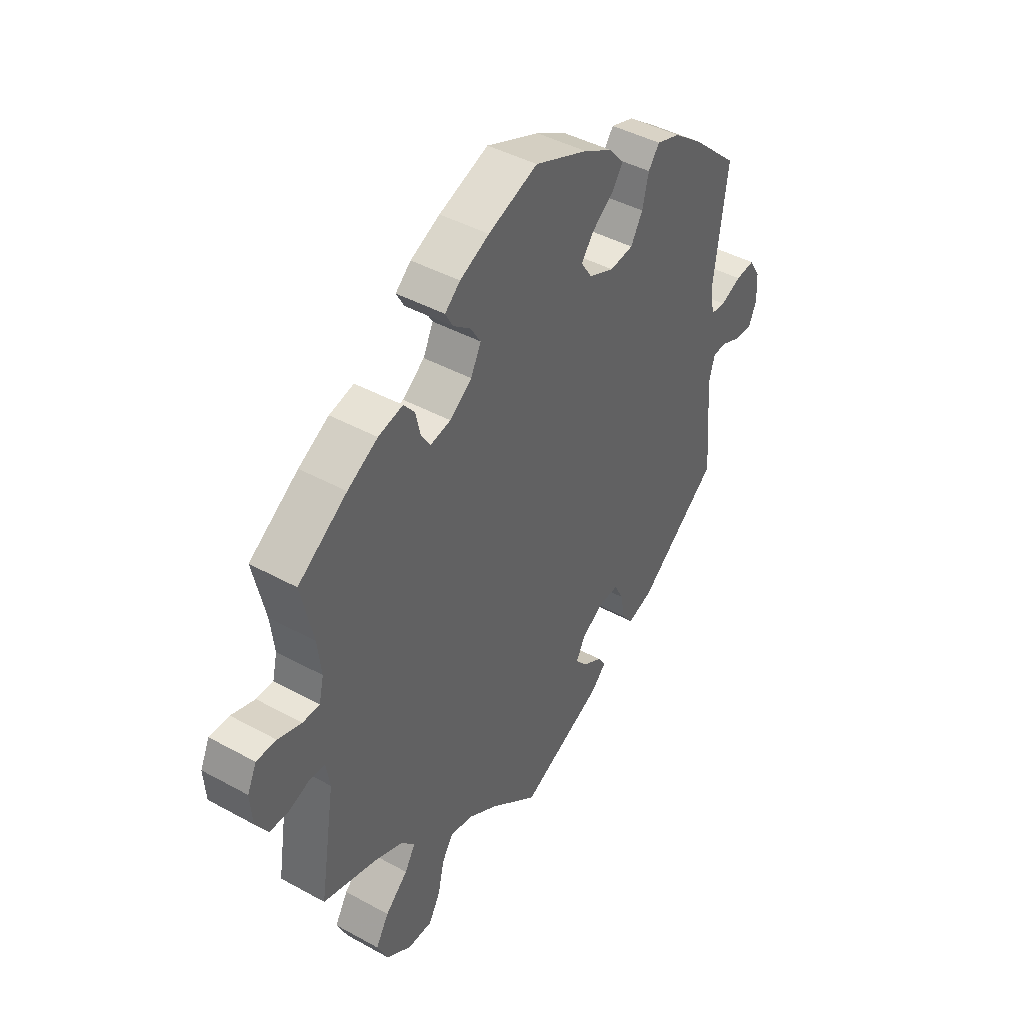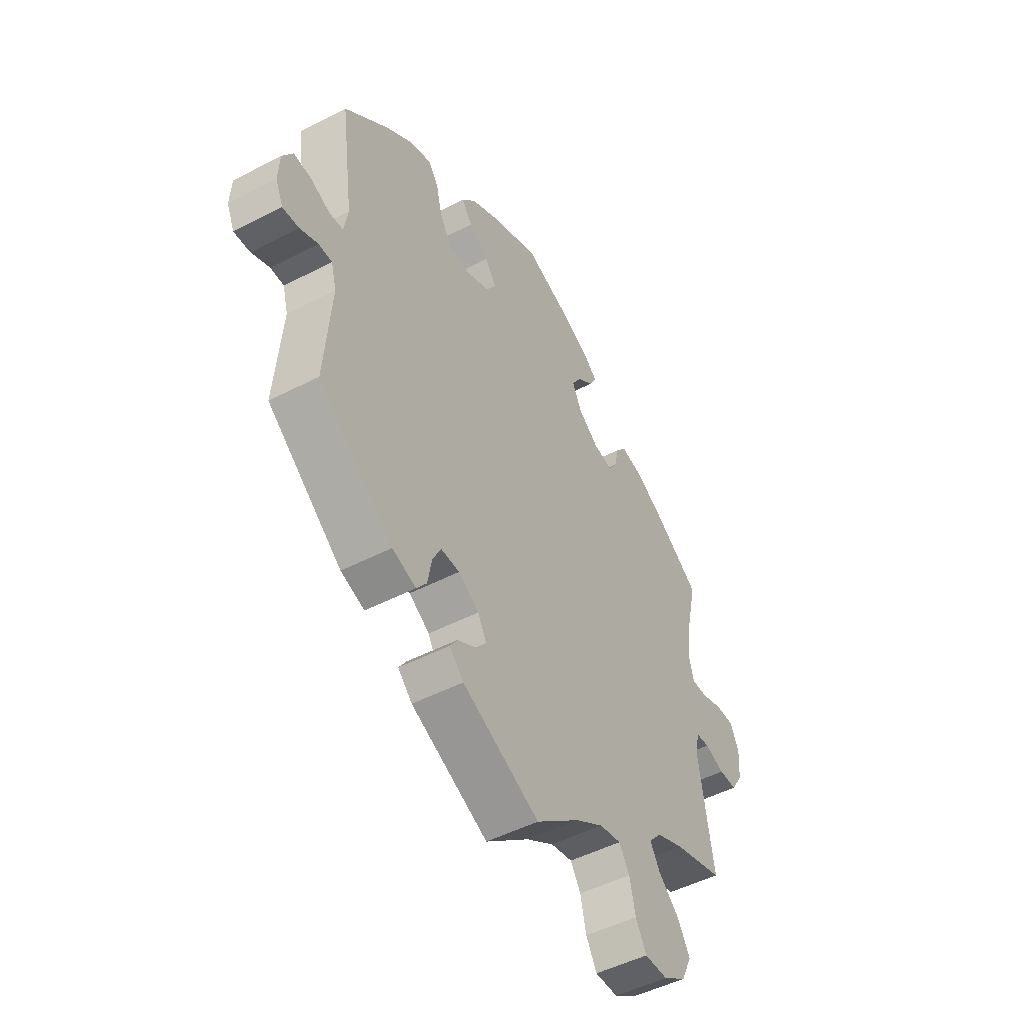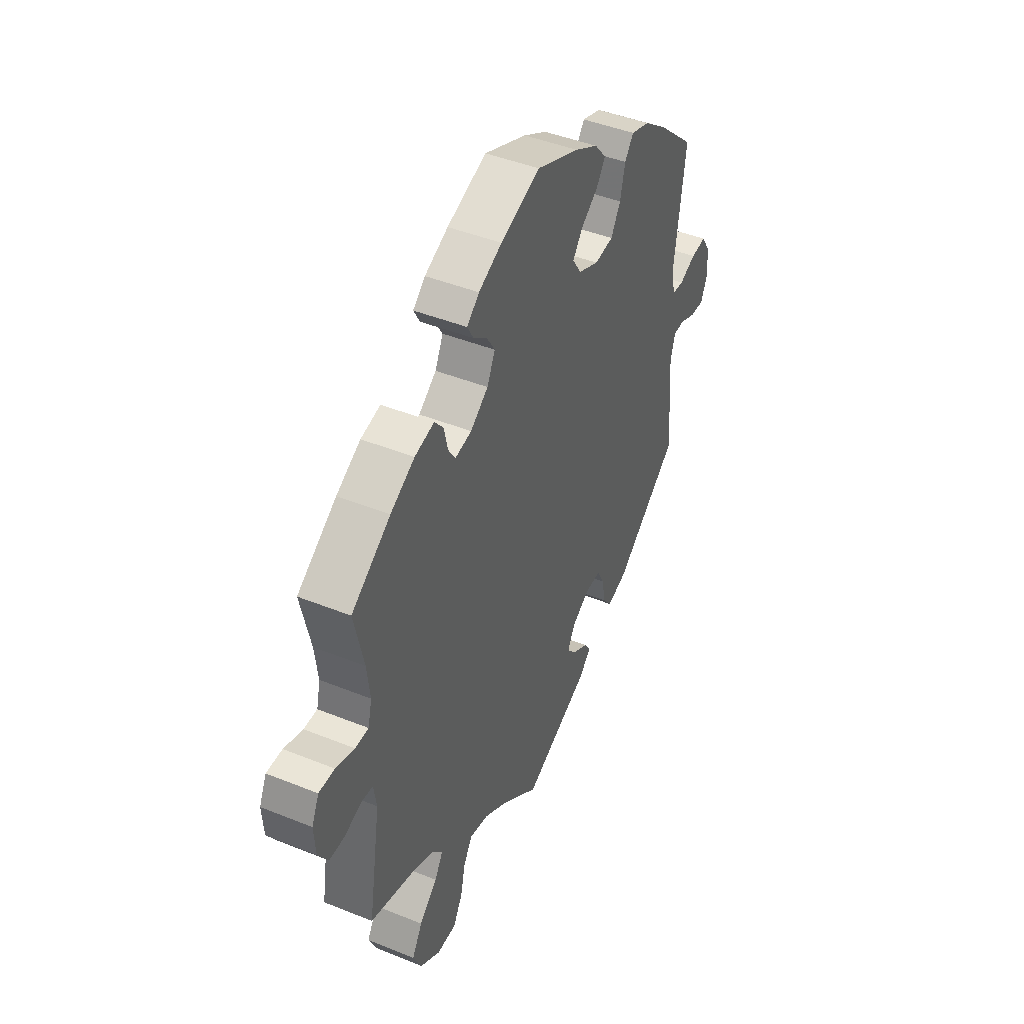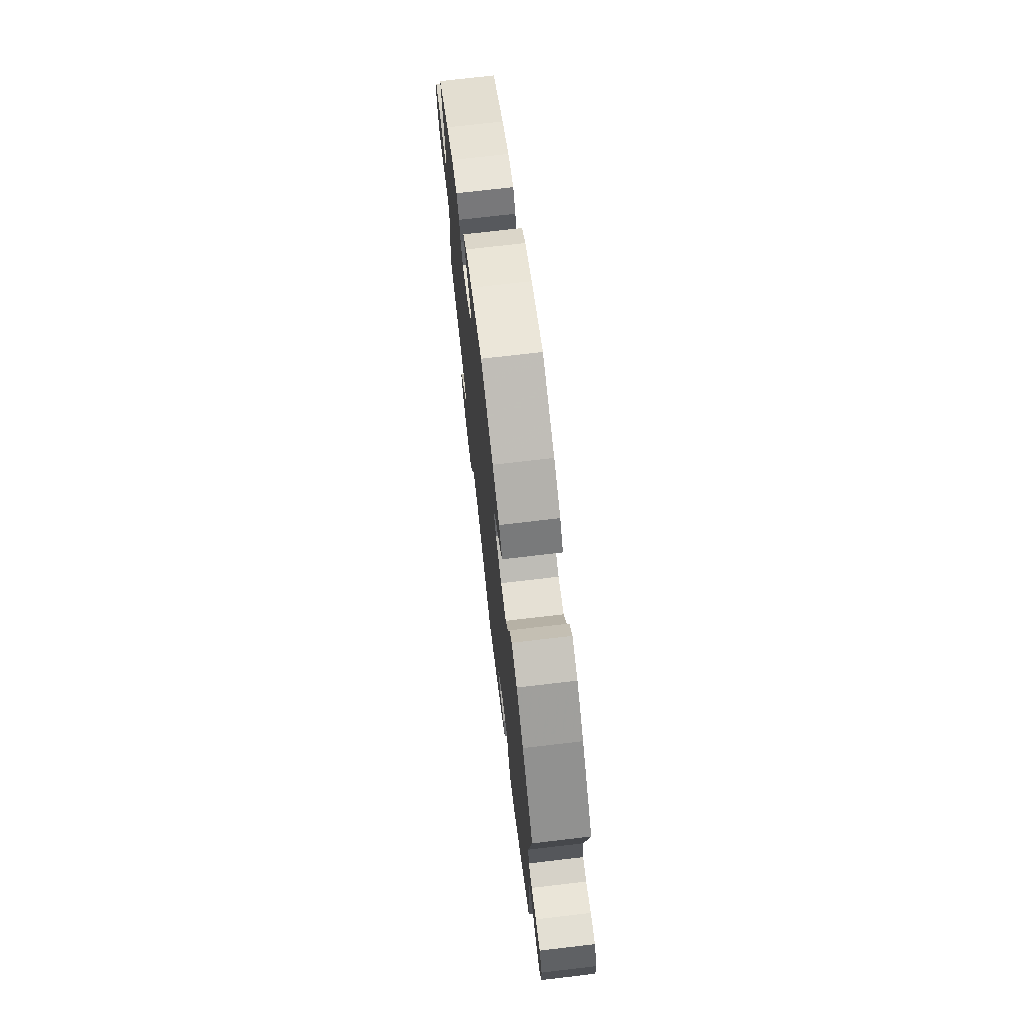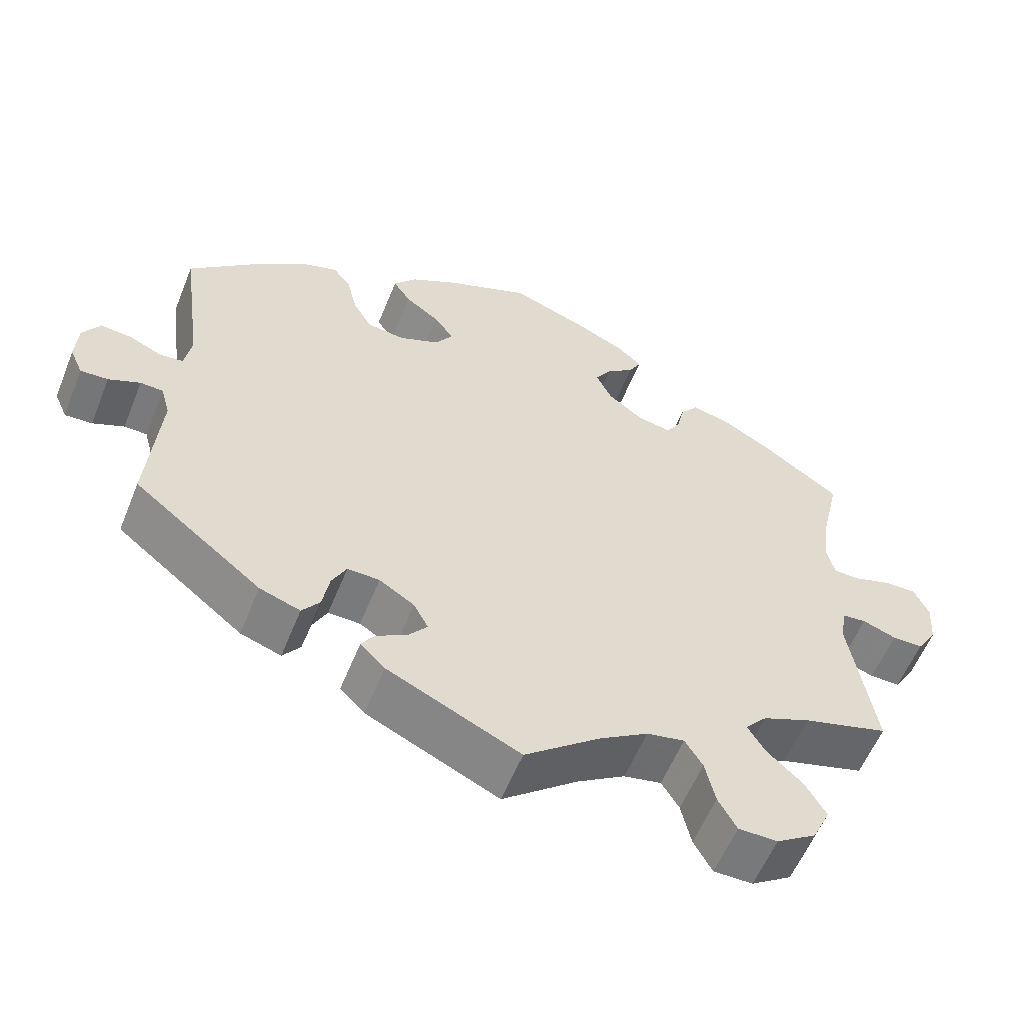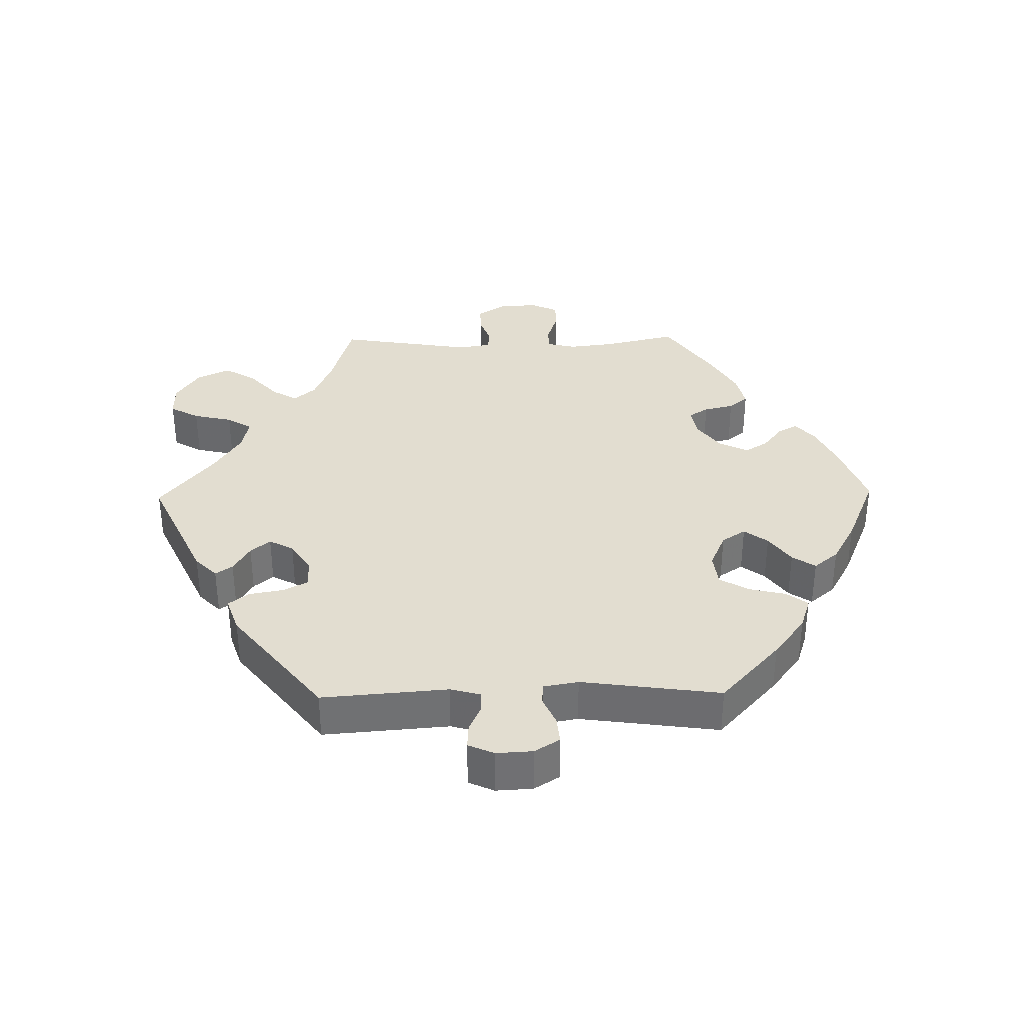
<metadata>
{"format":"obj","ext":"obj","renderer":"f3d","projection":"perspective","resolution":1024,"background":"white","views":[{"elev":43.2,"azim":123.1,"up":"+Z"},{"elev":-49.0,"azim":-60.0,"up":"+Z"},{"elev":44.4,"azim":115.2,"up":"+Z"},{"elev":72.4,"azim":-96.7,"up":"+Z"},{"elev":-57.7,"azim":-21.9,"up":"+Z"},{"elev":35.3,"azim":-91.0,"up":"+Y"}]}
</metadata>
<code>
v 0.476 0.07 0.18
v 0.468 0.07 0.114
v 0.478 0.07 0.071
v 0.513 0.07 0.071
v 0.562 0.07 0.087
v 0.603 0.07 0.087
v 0.622 0.07 0.046
v 0.618 0.07 -0.012
v 0.592 0.07 -0.053
v 0.552 0.07 -0.053
v 0.508 0.07 -0.037
v 0.477 0.07 -0.04
v 0.469 0.07 -0.088
v 0.501 0.07 -0.288
v 0.39 0.07 -0.32
v 0.328 0.07 -0.346
v 0.3 0.07 -0.378
v 0.322 0.07 -0.415
v 0.369 0.07 -0.458
v 0.396 0.07 -0.504
v 0.373 0.07 -0.553
v 0.321 0.07 -0.587
v 0.27 0.07 -0.587
v 0.246 0.07 -0.544
v 0.233 0.07 -0.486
v 0.21 0.07 -0.449
v 0.161 0.07 -0.459
v 0.099 0.07 -0.498
v 0 0.07 -0.577
v -0.173 0.07 -0.497
v -0.205 0.07 -0.465
v -0.188 0.07 -0.44
v -0.147 0.07 -0.416
v -0.123 0.07 -0.387
v -0.142 0.07 -0.351
v -0.188 0.07 -0.322
v -0.23 0.07 -0.321
v -0.249 0.07 -0.358
v -0.258 0.07 -0.408
v -0.281 0.07 -0.438
v -0.334 0.07 -0.42
v -0.501 0.07 -0.288
v -0.486 0.07 -0.102
v -0.498 0.07 -0.058
v -0.528 0.07 -0.057
v -0.569 0.07 -0.075
v -0.605 0.07 -0.077
v -0.622 0.07 -0.039
v -0.619 0.07 0.015
v -0.596 0.07 0.052
v -0.556 0.07 0.048
v -0.513 0.07 0.029
v -0.482 0.07 0.032
v -0.473 0.07 0.083
v -0.501 0.07 0.289
v -0.405 0.07 0.376
v -0.344 0.07 0.422
v -0.295 0.07 0.438
v -0.272 0.07 0.407
v -0.259 0.07 0.352
v -0.234 0.07 0.309
v -0.185 0.07 0.303
v -0.132 0.07 0.326
v -0.109 0.07 0.361
v -0.135 0.07 0.396
v -0.179 0.07 0.428
v -0.202 0.07 0.462
v -0.172 0.07 0.498
v -0.111 0.07 0.532
v 0 0.07 0.578
v 0.103 0.07 0.54
v 0.164 0.07 0.511
v 0.196 0.07 0.483
v 0.18 0.07 0.454
v 0.144 0.07 0.426
v 0.123 0.07 0.392
v 0.144 0.07 0.349
v 0.19 0.07 0.315
v 0.233 0.07 0.307
v 0.252 0.07 0.336
v 0.262 0.07 0.38
v 0.285 0.07 0.408
v 0.336 0.07 0.396
v 0.399 0.07 0.36
v 0.501 0.07 0.29
v 0.476 0 0.18
v 0.468 0 0.114
v 0.478 0 0.071
v 0.513 0 0.071
v 0.562 0 0.087
v 0.603 0 0.087
v 0.622 0 0.046
v 0.618 0 -0.012
v 0.592 0 -0.053
v 0.552 0 -0.053
v 0.508 0 -0.037
v 0.477 0 -0.04
v 0.469 0 -0.088
v 0.501 0 -0.288
v 0.39 0 -0.32
v 0.328 0 -0.346
v 0.3 0 -0.378
v 0.322 0 -0.415
v 0.369 0 -0.458
v 0.396 0 -0.504
v 0.373 0 -0.553
v 0.321 0 -0.587
v 0.27 0 -0.587
v 0.246 0 -0.544
v 0.233 0 -0.486
v 0.21 0 -0.449
v 0.161 0 -0.459
v 0.099 0 -0.498
v 0 0 -0.577
v -0.173 0 -0.497
v -0.205 0 -0.465
v -0.188 0 -0.44
v -0.147 0 -0.416
v -0.123 0 -0.387
v -0.142 0 -0.351
v -0.188 0 -0.322
v -0.23 0 -0.321
v -0.249 0 -0.358
v -0.258 0 -0.408
v -0.281 0 -0.438
v -0.334 0 -0.42
v -0.501 0 -0.288
v -0.486 0 -0.102
v -0.498 0 -0.058
v -0.528 0 -0.057
v -0.569 0 -0.075
v -0.605 0 -0.077
v -0.622 0 -0.039
v -0.619 0 0.015
v -0.596 0 0.052
v -0.556 0 0.048
v -0.513 0 0.029
v -0.482 0 0.032
v -0.473 0 0.083
v -0.501 0 0.289
v -0.405 0 0.376
v -0.344 0 0.422
v -0.295 0 0.438
v -0.272 0 0.407
v -0.259 0 0.352
v -0.234 0 0.309
v -0.185 0 0.303
v -0.132 0 0.326
v -0.109 0 0.361
v -0.135 0 0.396
v -0.179 0 0.428
v -0.202 0 0.462
v -0.172 0 0.498
v -0.111 0 0.532
v 0 0 0.578
v 0.103 0 0.54
v 0.164 0 0.511
v 0.196 0 0.483
v 0.18 0 0.454
v 0.144 0 0.426
v 0.123 0 0.392
v 0.144 0 0.349
v 0.19 0 0.315
v 0.233 0 0.307
v 0.252 0 0.336
v 0.262 0 0.38
v 0.285 0 0.408
v 0.336 0 0.396
v 0.399 0 0.36
v 0.501 0 0.29
f 84 85 1
f 83 84 1 2
f 80 81 82 83
f 79 80 83 2
f 78 79 2 3
f 77 78 3
f 72 73 74 75
f 72 75 76
f 71 72 76
f 70 71 76
f 69 70 76 77
f 65 66 67 68
f 64 65 68 69
f 57 58 59 60
f 57 60 61
f 54 55 56 57
f 53 54 57 61
f 49 50 51 52
f 49 52 53
f 48 49 53
f 45 46 47 48
f 44 45 48 53
f 43 44 53 61
f 38 39 40 41
f 37 38 41 42
f 36 37 42 43
f 30 31 32 33
f 28 29 30 33
f 27 28 33 34
f 26 27 34 35
f 22 23 24 25
f 22 25 26
f 21 22 26
f 18 19 20 21
f 17 18 21 26
f 16 17 26 35
f 13 14 15
f 12 13 15 16
f 8 9 10 11
f 8 11 12
f 7 8 12
f 4 5 6 7
f 3 4 7 12
f 64 69 77 3
f 36 43 61 62
f 36 62 63
f 35 36 63 64
f 16 35 64
f 3 12 16 64
f 86 170 169
f 87 86 169 168
f 168 167 166 165
f 87 168 165 164
f 88 87 164 163
f 88 163 162
f 160 159 158 157
f 161 160 157
f 161 157 156
f 161 156 155
f 162 161 155 154
f 153 152 151 150
f 154 153 150 149
f 145 144 143 142
f 146 145 142
f 142 141 140 139
f 146 142 139 138
f 137 136 135 134
f 138 137 134
f 138 134 133
f 133 132 131 130
f 138 133 130 129
f 146 138 129 128
f 126 125 124 123
f 127 126 123 122
f 128 127 122 121
f 118 117 116 115
f 118 115 114 113
f 119 118 113 112
f 120 119 112 111
f 110 109 108 107
f 111 110 107
f 111 107 106
f 106 105 104 103
f 111 106 103 102
f 120 111 102 101
f 100 99 98
f 101 100 98 97
f 96 95 94 93
f 97 96 93
f 97 93 92
f 92 91 90 89
f 97 92 89 88
f 88 162 154 149
f 147 146 128 121
f 148 147 121
f 149 148 121 120
f 149 120 101
f 149 101 97 88
f 1 86 87 2
f 2 87 88 3
f 3 88 89 4
f 4 89 90 5
f 5 90 91 6
f 6 91 92 7
f 7 92 93 8
f 8 93 94 9
f 9 94 95 10
f 10 95 96 11
f 11 96 97 12
f 12 97 98 13
f 13 98 99 14
f 14 99 100 15
f 15 100 101 16
f 16 101 102 17
f 17 102 103 18
f 18 103 104 19
f 19 104 105 20
f 20 105 106 21
f 21 106 107 22
f 22 107 108 23
f 23 108 109 24
f 24 109 110 25
f 25 110 111 26
f 26 111 112 27
f 27 112 113 28
f 28 113 114 29
f 29 114 115 30
f 30 115 116 31
f 31 116 117 32
f 32 117 118 33
f 33 118 119 34
f 34 119 120 35
f 35 120 121 36
f 36 121 122 37
f 37 122 123 38
f 38 123 124 39
f 39 124 125 40
f 40 125 126 41
f 41 126 127 42
f 42 127 128 43
f 43 128 129 44
f 44 129 130 45
f 45 130 131 46
f 46 131 132 47
f 47 132 133 48
f 48 133 134 49
f 49 134 135 50
f 50 135 136 51
f 51 136 137 52
f 52 137 138 53
f 53 138 139 54
f 54 139 140 55
f 55 140 141 56
f 56 141 142 57
f 57 142 143 58
f 58 143 144 59
f 59 144 145 60
f 60 145 146 61
f 61 146 147 62
f 62 147 148 63
f 63 148 149 64
f 64 149 150 65
f 65 150 151 66
f 66 151 152 67
f 67 152 153 68
f 68 153 154 69
f 69 154 155 70
f 70 155 156 71
f 71 156 157 72
f 72 157 158 73
f 73 158 159 74
f 74 159 160 75
f 75 160 161 76
f 76 161 162 77
f 77 162 163 78
f 78 163 164 79
f 79 164 165 80
f 80 165 166 81
f 81 166 167 82
f 82 167 168 83
f 83 168 169 84
f 84 169 170 85
f 85 170 86 1

</code>
